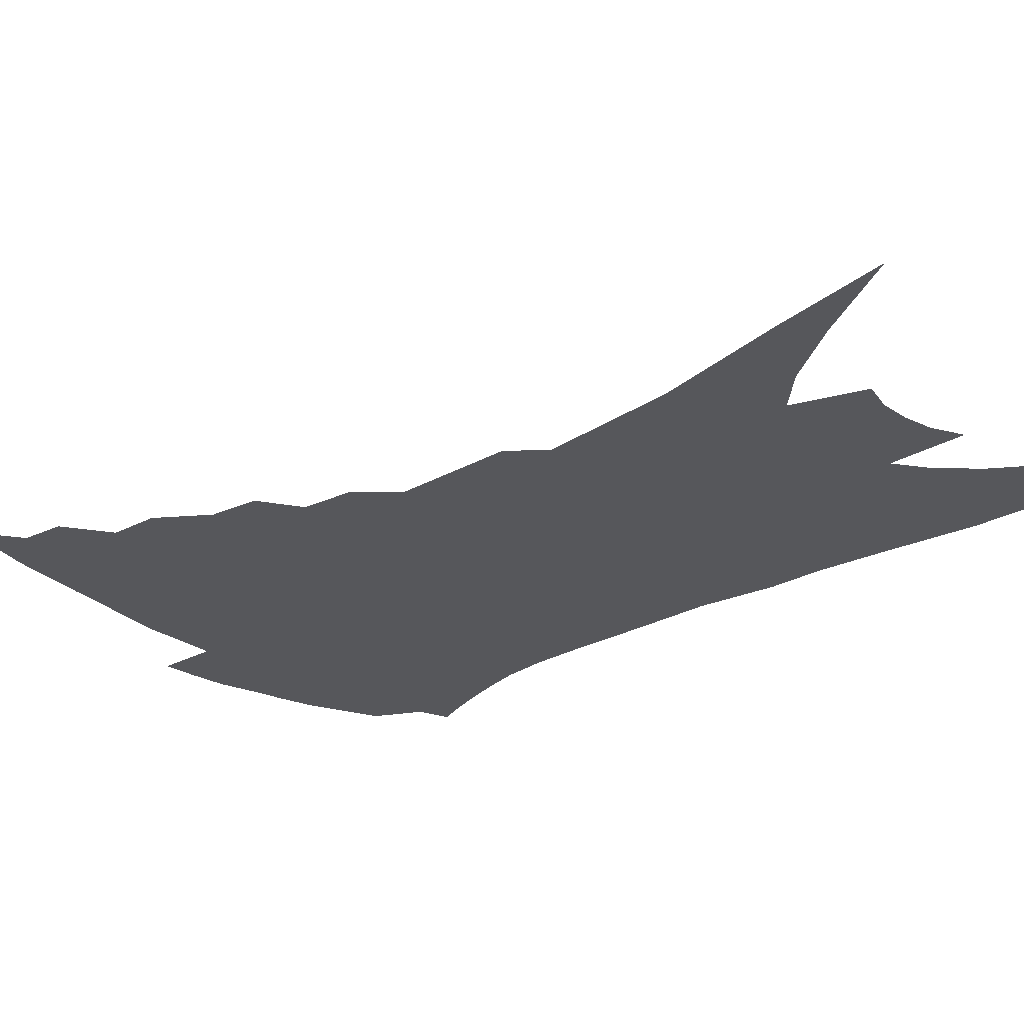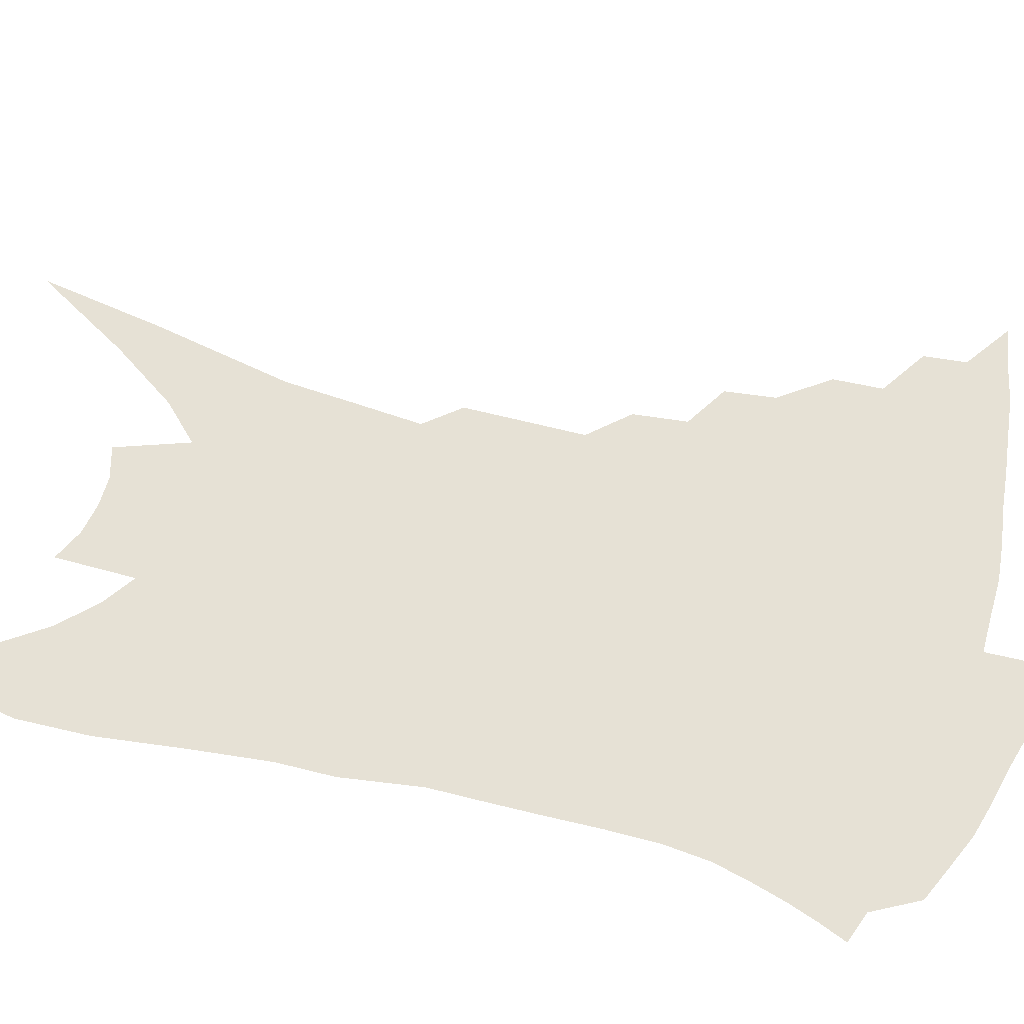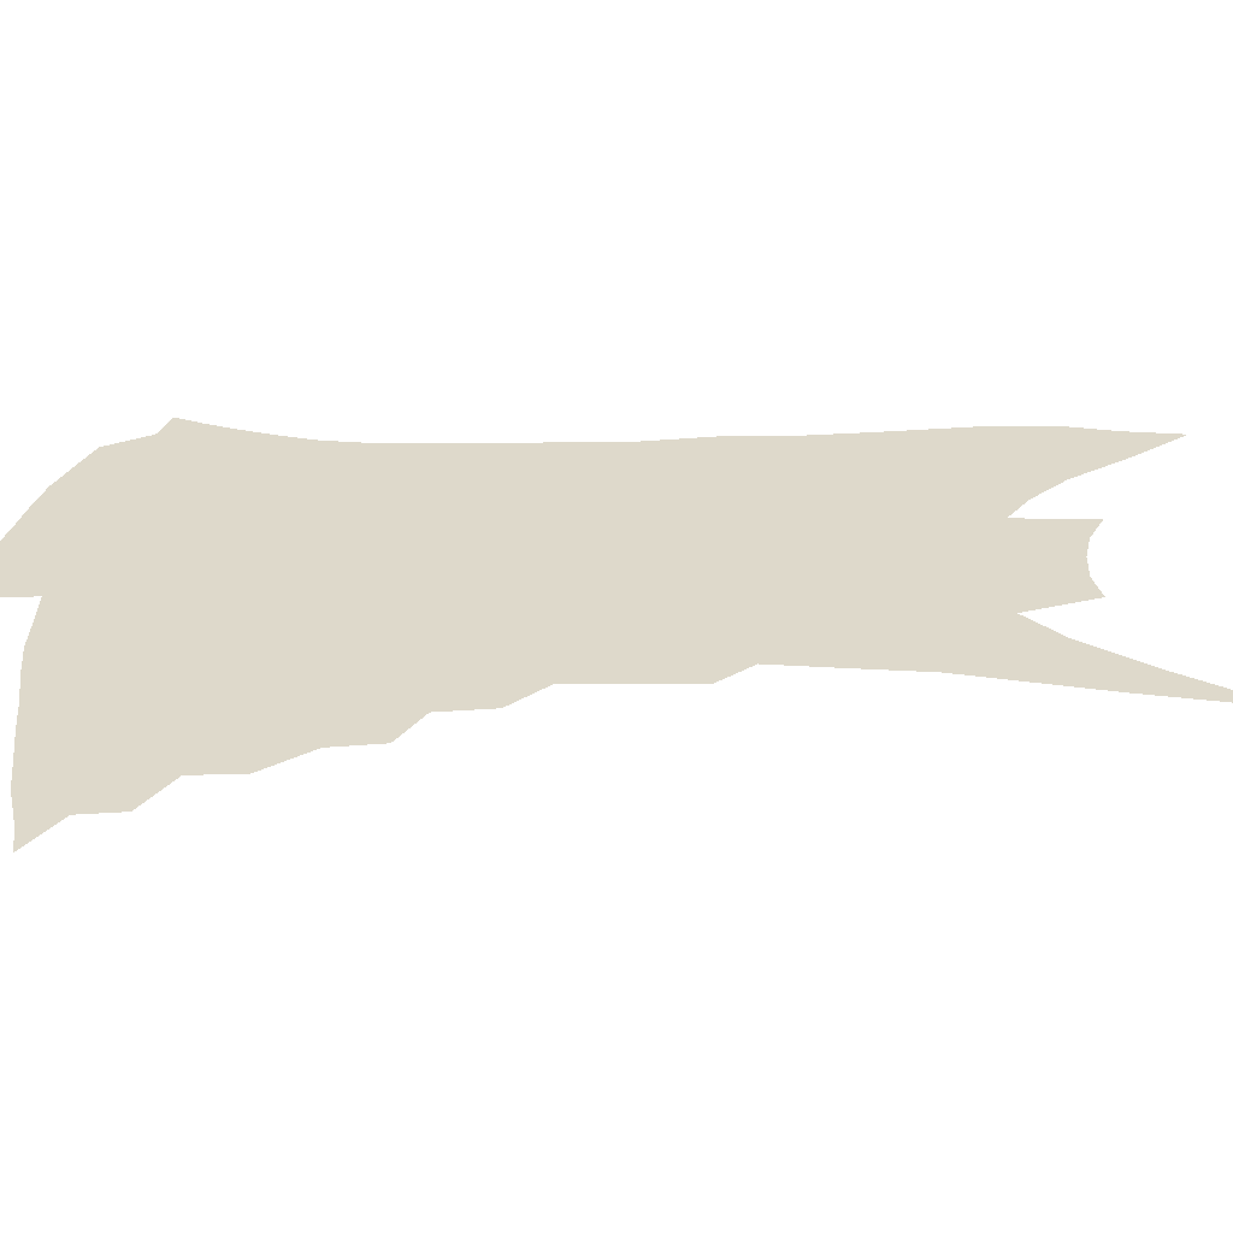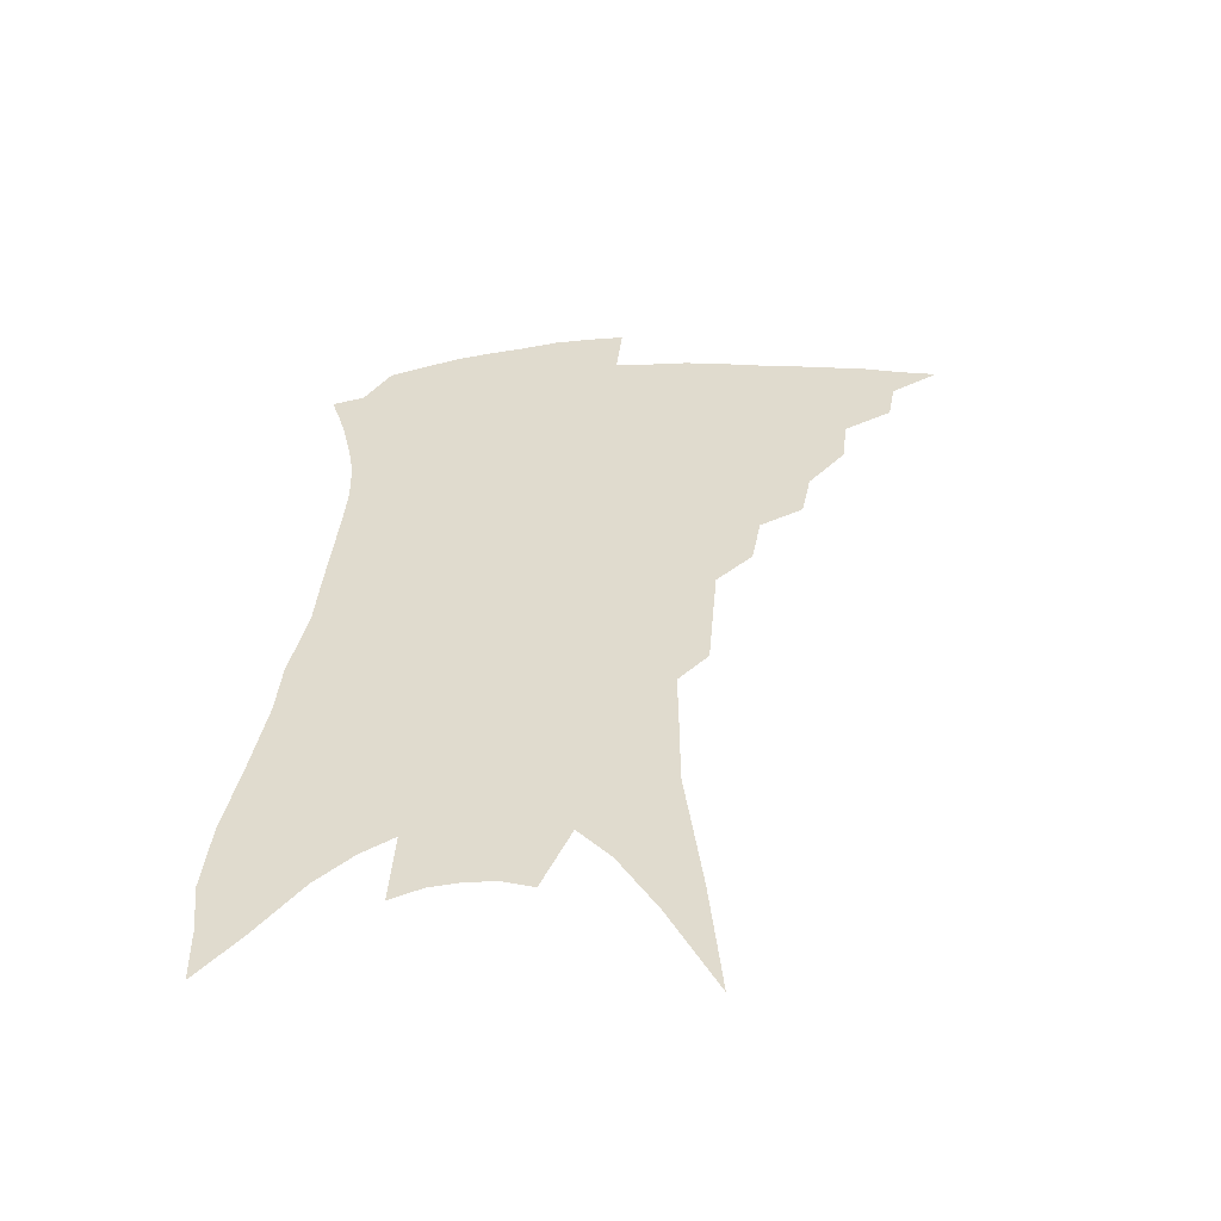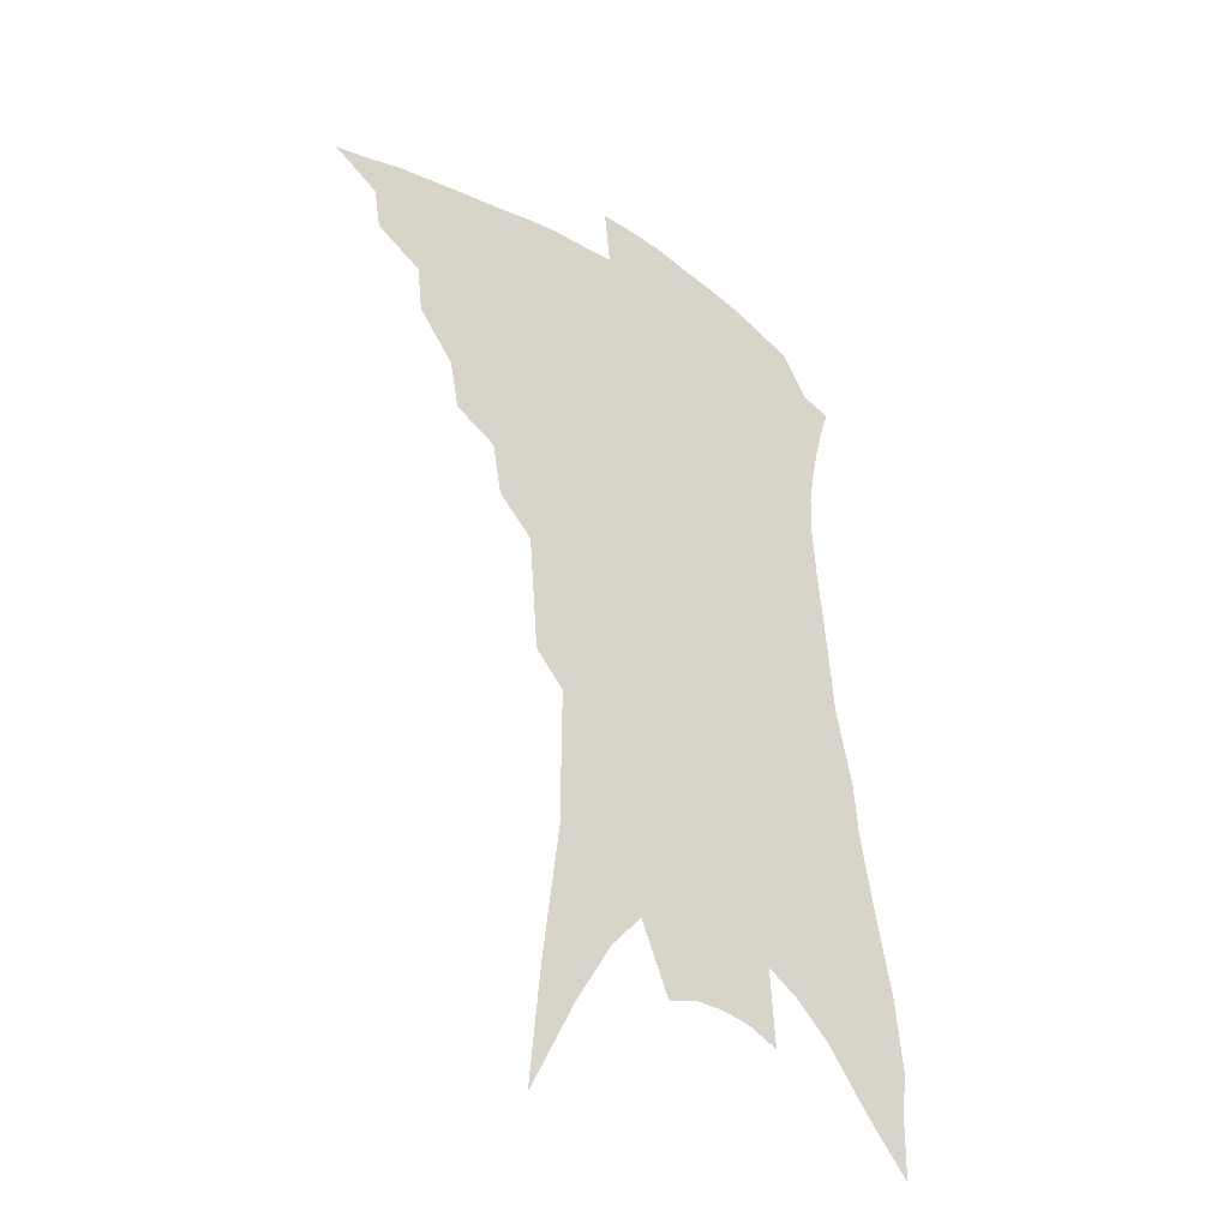
<metadata>
{"format":"obj","ext":"obj","renderer":"f3d","projection":"perspective","resolution":1024,"background":"white","views":[{"elev":-27.1,"azim":-44.1,"up":"+Z"},{"elev":64.1,"azim":109.1,"up":"+Z"},{"elev":31.8,"azim":-85.4,"up":"+Z"},{"elev":-54.5,"azim":-175.7,"up":"+Y"},{"elev":-36.9,"azim":-39.6,"up":"+Y"}]}
</metadata>
<code>
v 463.4 367.1 0
v 481.6 343.6 0
v 479.1 357.5 0
v 475.9 370.2 0
v 499.3 318.4 0
v 497.3 334.6 0
v 494.6 348.3 0
v 491.4 360.7 0
v 488.2 374.1 0
v 514.9 286.7 0
v 511.7 303.1 0
v 512.1 325.8 0
v 509.7 339.4 0
v 506.7 351.5 0
v 503.6 363.9 0
v 500.9 376.6 0
v 532.4 261.5 0
v 529.2 279.1 0
v 526.8 297.7 0
v 526.2 317.8 0
v 523.7 330 0
v 521.4 342.3 0
v 519 354.4 0
v 516.5 366.4 0
v 513.5 379.2 0
v 547.7 210 0
v 546.2 228.5 0
v 544.4 249.7 0
v 542.2 271.4 0
v 540.3 290.1 0
v 538.4 305.6 0
v 537.3 321.6 0
v 535.2 333.3 0
v 533 344.9 0
v 530.8 356.7 0
v 528.5 368.8 0
v 526.1 381.4 0
v 548 65.36 0
v 551.8 106.4 0
v 557.6 153 0
v 557.6 174.9 0
v 557.8 199.1 0
v 556.9 220.1 0
v 555.8 241.7 0
v 553.5 258.3 0
v 552.3 280.8 0
v 550.6 295.4 0
v 549.2 310 0
v 548 323.9 0
v 546.5 335.7 0
v 544.4 347 0
v 542.6 358.8 0
v 540.8 371 0
v 538.4 384.2 0
v 563.9 97.78 0
v 566.8 136.4 0
v 567.6 162.9 0
v 567.8 187.9 0
v 567.8 213.2 0
v 566.5 232.2 0
v 564.5 247 0
v 563.4 268.5 0
v 561.9 284.3 0
v 560.8 300.1 0
v 560 314.4 0
v 558.9 326.7 0
v 557.9 337.9 0
v 556.7 349.2 0
v 554.4 360.6 0
v 553.3 372.5 0
v 550.7 386.3 0
v 576.8 120.1 0
v 578.2 152.3 0
v 577.6 174.1 0
v 577.2 198.7 0
v 576.9 220.7 0
v 575.3 238.2 0
v 573.9 255.3 0
v 572.9 274.9 0
v 571.9 290 0
v 571 303.7 0
v 570.1 316.2 0
v 569.1 327.5 0
v 569.7 340.9 0
v 568.3 351 0
v 567.5 361.8 0
v 565.3 374 0
v 563.3 387 0
v 587.7 132.9 0
v 587.9 160.6 0
v 587 184.4 0
v 585.7 203.2 0
v 585.7 224.4 0
v 584.1 243.6 0
v 582.9 259.5 0
v 582.2 279.7 0
v 581.2 291.6 0
v 580.7 305.7 0
v 580.7 319.5 0
v 579.9 330.1 0
v 579.8 341.1 0
v 579.1 351.8 0
v 578.5 362.8 0
v 577.4 374.2 0
v 575.5 387.8 0
v 573.4 407.9 0
v 597.6 109.6 0
v 597.7 140.6 0
v 597.1 163.1 0
v 595.7 185.8 0
v 595.3 192.9 0
v 594 227.6 0
v 592.9 242.3 0
v 591.9 265.5 0
v 591.2 280.6 0
v 590.8 295.3 0
v 590.4 307.9 0
v 590.5 320.9 0
v 590.6 332.2 0
v 590.2 341.9 0
v 590.3 352.7 0
v 589.6 363.6 0
v 588.7 375.5 0
v 587.2 389.9 0
v 585.4 407.8 0
v 607.7 113 0
v 607.2 141.7 0
v 606.3 166.7 0
v 605.1 186.6 0
v 604.5 211.2 0
v 602.5 231.2 0
v 601.7 247.3 0
v 600.8 265.6 0
v 600.2 281.8 0
v 599.9 295.1 0
v 599.8 307.1 0
v 600 320.5 0
v 600.2 331.7 0
v 600.8 342.6 0
v 600.8 353 0
v 600.8 363.6 0
v 600.1 375.7 0
v 599.3 389.4 0
v 597.4 407.1 0
v 617.9 113.5 0
v 616.9 141.7 0
v 615.4 168 0
v 614.2 190.6 0
v 613 211.9 0
v 611.5 229.2 0
v 610.3 250.5 0
v 609.7 265.1 0
v 609 281.6 0
v 608.9 295.4 0
v 609.1 308.8 0
v 609.5 320.8 0
v 610.2 332.5 0
v 610.8 342.7 0
v 611.4 352.8 0
v 611.7 363.4 0
v 611.8 374.8 0
v 611.6 387.1 0
v 609.9 404.4 0
v 628.2 112.1 0
v 627.1 136.8 0
v 624.9 165.7 0
v 623.2 189.4 0
v 621.7 211.4 0
v 620 232.4 0
v 619.5 247.2 0
v 618.4 265.7 0
v 617.9 280.8 0
v 617.7 295.5 0
v 618.1 307.5 0
v 618.7 320.4 0
v 619.6 331.9 0
v 620.5 341.8 0
v 622.2 352.5 0
v 623.1 362.4 0
v 623.2 373.4 0
v 623.3 385.3 0
v 621.8 402.4 0
v 638.8 107.7 0
v 637.1 134.3 0
v 634.9 161.6 0
v 632.1 190.1 0
v 630.9 208.6 0
v 629.6 227.2 0
v 628.5 244.8 0
v 627.6 262 0
v 627.2 276.9 0
v 626.9 292 0
v 627 306.2 0
v 627.7 320.9 0
v 628.8 330.6 0
v 629.9 340.2 0
v 632 352 0
v 633.3 361.4 0
v 634.2 371.4 0
v 635.2 381.9 0
v 633.5 399.8 0
v 648.1 127.6 0
v 645.6 154.3 0
v 642.8 181.2 0
v 640.7 203.4 0
v 638.7 224.3 0
v 637.8 241.2 0
v 637 257.7 0
v 636.8 271.9 0
v 635.8 289.8 0
v 635.7 305.4 0
v 636.6 317.7 0
v 637.8 329.6 0
v 639.4 339.9 0
v 641.2 350.4 0
v 643 360.1 0
v 644.4 369.8 0
v 645.5 380.3 0
v 645.4 395.4 0
v 660.2 116.6 0
v 657.9 142.3 0
v 654.2 171.1 0
v 652.9 191.2 0
v 649.4 215.6 0
v 648 234.2 0
v 646.9 251.7 0
v 646.1 268 0
v 645.1 285.1 0
v 644.8 301.1 0
v 645.6 313.6 0
v 646.3 328 0
v 648.3 337.8 0
v 650.3 348.9 0
v 652.4 358.4 0
v 654.5 368 0
v 655.8 378.9 0
v 657.1 391.1 0
v 675.3 97.3 0
v 672.4 125 0
v 668.2 154.5 0
v 665.8 177.7 0
v 661.9 202.8 0
v 660.4 222 0
v 659.7 238.8 0
v 657.2 259.1 0
v 655.1 278.2 0
v 655 293.3 0
v 654.9 308.5 0
v 655 323.7 0
v 657.2 334.1 0
v 659 346.6 0
v 661.8 356 0
v 664.2 366 0
v 666 376.5 0
v 689.8 80.88 0
v 690.1 100.6 0
v 691.9 117.6 0
v 689.5 141.8 0
v 683.8 171.3 0
v 679.3 196.8 0
v 677.6 215.8 0
v 672 242.2 0
v 670.5 259.9 0
v 668.9 277.6 0
v 667.1 296 0
v 665.8 313.9 0
v 666.2 329 0
v 668.2 341.1 0
v 670.9 353.7 0
v 673.6 363.9 0
v 676.6 373.4 0
v 721 391 0
f 3 4 1
f 6 7 2
f 2 7 3
f 7 8 3
f 3 8 4
f 8 9 4
f 11 12 5
f 5 12 6
f 12 13 6
f 6 13 7
f 13 14 7
f 7 14 8
f 14 15 8
f 8 15 9
f 15 16 9
f 18 19 10
f 10 19 11
f 19 20 11
f 11 20 12
f 20 21 12
f 12 21 13
f 21 22 13
f 13 22 14
f 22 23 14
f 14 23 15
f 23 24 15
f 15 24 16
f 24 25 16
f 28 29 17
f 17 29 18
f 29 30 18
f 18 30 19
f 30 31 19
f 19 31 20
f 31 32 20
f 20 32 21
f 32 33 21
f 21 33 22
f 33 34 22
f 22 34 23
f 34 35 23
f 23 35 24
f 35 36 24
f 24 36 25
f 36 37 25
f 42 43 26
f 26 43 27
f 43 44 27
f 27 44 28
f 44 45 28
f 28 45 29
f 45 46 29
f 29 46 30
f 46 47 30
f 30 47 31
f 47 48 31
f 31 48 32
f 48 49 32
f 32 49 33
f 49 50 33
f 33 50 34
f 50 51 34
f 34 51 35
f 51 52 35
f 35 52 36
f 52 53 36
f 36 53 37
f 53 54 37
f 38 55 39
f 55 56 39
f 39 56 40
f 56 57 40
f 40 57 41
f 57 58 41
f 41 58 42
f 58 59 42
f 42 59 43
f 59 60 43
f 43 60 44
f 60 61 44
f 44 61 45
f 61 62 45
f 45 62 46
f 62 63 46
f 46 63 47
f 63 64 47
f 47 64 48
f 64 65 48
f 48 65 49
f 65 66 49
f 49 66 50
f 66 67 50
f 50 67 51
f 67 68 51
f 51 68 52
f 68 69 52
f 52 69 53
f 69 70 53
f 53 70 54
f 70 71 54
f 55 72 56
f 72 73 56
f 56 73 57
f 73 74 57
f 57 74 58
f 74 75 58
f 58 75 59
f 75 76 59
f 59 76 60
f 76 77 60
f 60 77 61
f 77 78 61
f 61 78 62
f 78 79 62
f 62 79 63
f 79 80 63
f 63 80 64
f 80 81 64
f 64 81 65
f 81 82 65
f 65 82 66
f 82 83 66
f 66 83 67
f 83 84 67
f 67 84 68
f 84 85 68
f 68 85 69
f 85 86 69
f 69 86 70
f 86 87 70
f 70 87 71
f 87 88 71
f 72 89 73
f 89 90 73
f 73 90 74
f 90 91 74
f 74 91 75
f 91 92 75
f 75 92 76
f 92 93 76
f 76 93 77
f 93 94 77
f 77 94 78
f 94 95 78
f 78 95 79
f 95 96 79
f 79 96 80
f 96 97 80
f 80 97 81
f 97 98 81
f 81 98 82
f 98 99 82
f 82 99 83
f 99 100 83
f 83 100 84
f 100 101 84
f 84 101 85
f 101 102 85
f 85 102 86
f 102 103 86
f 86 103 87
f 103 104 87
f 87 104 88
f 104 105 88
f 107 108 89
f 89 108 90
f 108 109 90
f 90 109 91
f 109 110 91
f 91 110 92
f 110 111 92
f 92 111 93
f 111 112 93
f 93 112 94
f 112 113 94
f 94 113 95
f 113 114 95
f 95 114 96
f 114 115 96
f 96 115 97
f 115 116 97
f 97 116 98
f 116 117 98
f 98 117 99
f 117 118 99
f 99 118 100
f 118 119 100
f 100 119 101
f 119 120 101
f 101 120 102
f 120 121 102
f 102 121 103
f 121 122 103
f 103 122 104
f 122 123 104
f 104 123 105
f 123 124 105
f 105 124 106
f 124 125 106
f 107 126 108
f 126 127 108
f 108 127 109
f 127 128 109
f 109 128 110
f 128 129 110
f 110 129 111
f 129 130 111
f 111 130 112
f 130 131 112
f 112 131 113
f 131 132 113
f 113 132 114
f 132 133 114
f 114 133 115
f 133 134 115
f 115 134 116
f 134 135 116
f 116 135 117
f 135 136 117
f 117 136 118
f 136 137 118
f 118 137 119
f 137 138 119
f 119 138 120
f 138 139 120
f 120 139 121
f 139 140 121
f 121 140 122
f 140 141 122
f 122 141 123
f 141 142 123
f 123 142 124
f 142 143 124
f 124 143 125
f 143 144 125
f 126 145 127
f 145 146 127
f 127 146 128
f 146 147 128
f 128 147 129
f 147 148 129
f 129 148 130
f 148 149 130
f 130 149 131
f 149 150 131
f 131 150 132
f 150 151 132
f 132 151 133
f 151 152 133
f 133 152 134
f 152 153 134
f 134 153 135
f 153 154 135
f 135 154 136
f 154 155 136
f 136 155 137
f 155 156 137
f 137 156 138
f 156 157 138
f 138 157 139
f 157 158 139
f 139 158 140
f 158 159 140
f 140 159 141
f 159 160 141
f 141 160 142
f 160 161 142
f 142 161 143
f 161 162 143
f 143 162 144
f 162 163 144
f 145 164 146
f 164 165 146
f 146 165 147
f 165 166 147
f 147 166 148
f 166 167 148
f 148 167 149
f 167 168 149
f 149 168 150
f 168 169 150
f 150 169 151
f 169 170 151
f 151 170 152
f 170 171 152
f 152 171 153
f 171 172 153
f 153 172 154
f 172 173 154
f 154 173 155
f 173 174 155
f 155 174 156
f 174 175 156
f 156 175 157
f 175 176 157
f 157 176 158
f 176 177 158
f 158 177 159
f 177 178 159
f 159 178 160
f 178 179 160
f 160 179 161
f 179 180 161
f 161 180 162
f 180 181 162
f 162 181 163
f 181 182 163
f 164 183 165
f 183 184 165
f 165 184 166
f 184 185 166
f 166 185 167
f 185 186 167
f 167 186 168
f 186 187 168
f 168 187 169
f 187 188 169
f 169 188 170
f 188 189 170
f 170 189 171
f 189 190 171
f 171 190 172
f 190 191 172
f 172 191 173
f 191 192 173
f 173 192 174
f 192 193 174
f 174 193 175
f 193 194 175
f 175 194 176
f 194 195 176
f 176 195 177
f 195 196 177
f 177 196 178
f 196 197 178
f 178 197 179
f 197 198 179
f 179 198 180
f 198 199 180
f 180 199 181
f 199 200 181
f 181 200 182
f 200 201 182
f 184 202 185
f 202 203 185
f 185 203 186
f 203 204 186
f 186 204 187
f 204 205 187
f 187 205 188
f 205 206 188
f 188 206 189
f 206 207 189
f 189 207 190
f 207 208 190
f 190 208 191
f 208 209 191
f 191 209 192
f 209 210 192
f 192 210 193
f 210 211 193
f 193 211 194
f 211 212 194
f 194 212 195
f 212 213 195
f 195 213 196
f 213 214 196
f 196 214 197
f 214 215 197
f 197 215 198
f 215 216 198
f 198 216 199
f 216 217 199
f 199 217 200
f 217 218 200
f 200 218 201
f 218 219 201
f 202 220 203
f 220 221 203
f 203 221 204
f 221 222 204
f 204 222 205
f 222 223 205
f 205 223 206
f 223 224 206
f 206 224 207
f 224 225 207
f 207 225 208
f 225 226 208
f 208 226 209
f 226 227 209
f 209 227 210
f 227 228 210
f 210 228 211
f 228 229 211
f 211 229 212
f 229 230 212
f 212 230 213
f 230 231 213
f 213 231 214
f 231 232 214
f 214 232 215
f 232 233 215
f 215 233 216
f 233 234 216
f 216 234 217
f 234 235 217
f 217 235 218
f 235 236 218
f 218 236 219
f 236 237 219
f 220 238 221
f 238 239 221
f 221 239 222
f 239 240 222
f 222 240 223
f 240 241 223
f 223 241 224
f 241 242 224
f 224 242 225
f 242 243 225
f 225 243 226
f 243 244 226
f 226 244 227
f 244 245 227
f 227 245 228
f 245 246 228
f 228 246 229
f 246 247 229
f 229 247 230
f 247 248 230
f 230 248 231
f 248 249 231
f 231 249 232
f 249 250 232
f 232 250 233
f 250 251 233
f 233 251 234
f 251 252 234
f 234 252 235
f 252 253 235
f 235 253 236
f 253 254 236
f 236 254 237
f 238 255 239
f 255 256 239
f 239 256 240
f 256 257 240
f 240 257 241
f 257 258 241
f 241 258 242
f 258 259 242
f 242 259 243
f 259 260 243
f 243 260 244
f 260 261 244
f 244 261 245
f 261 262 245
f 245 262 246
f 262 263 246
f 246 263 247
f 263 264 247
f 247 264 248
f 264 265 248
f 248 265 249
f 265 266 249
f 249 266 250
f 266 267 250
f 250 267 251
f 267 268 251
f 251 268 252
f 268 269 252
f 252 269 253
f 269 270 253
f 253 270 254
f 270 271 254

</code>
